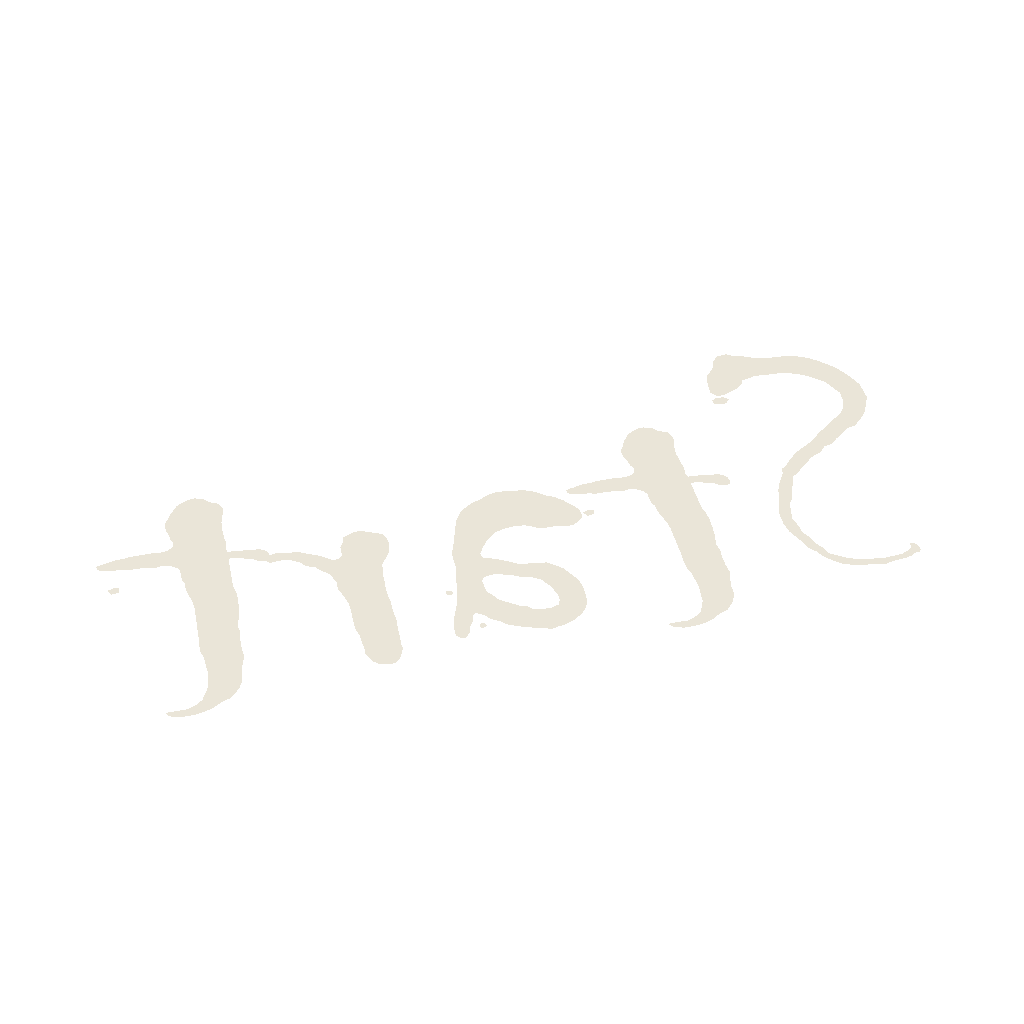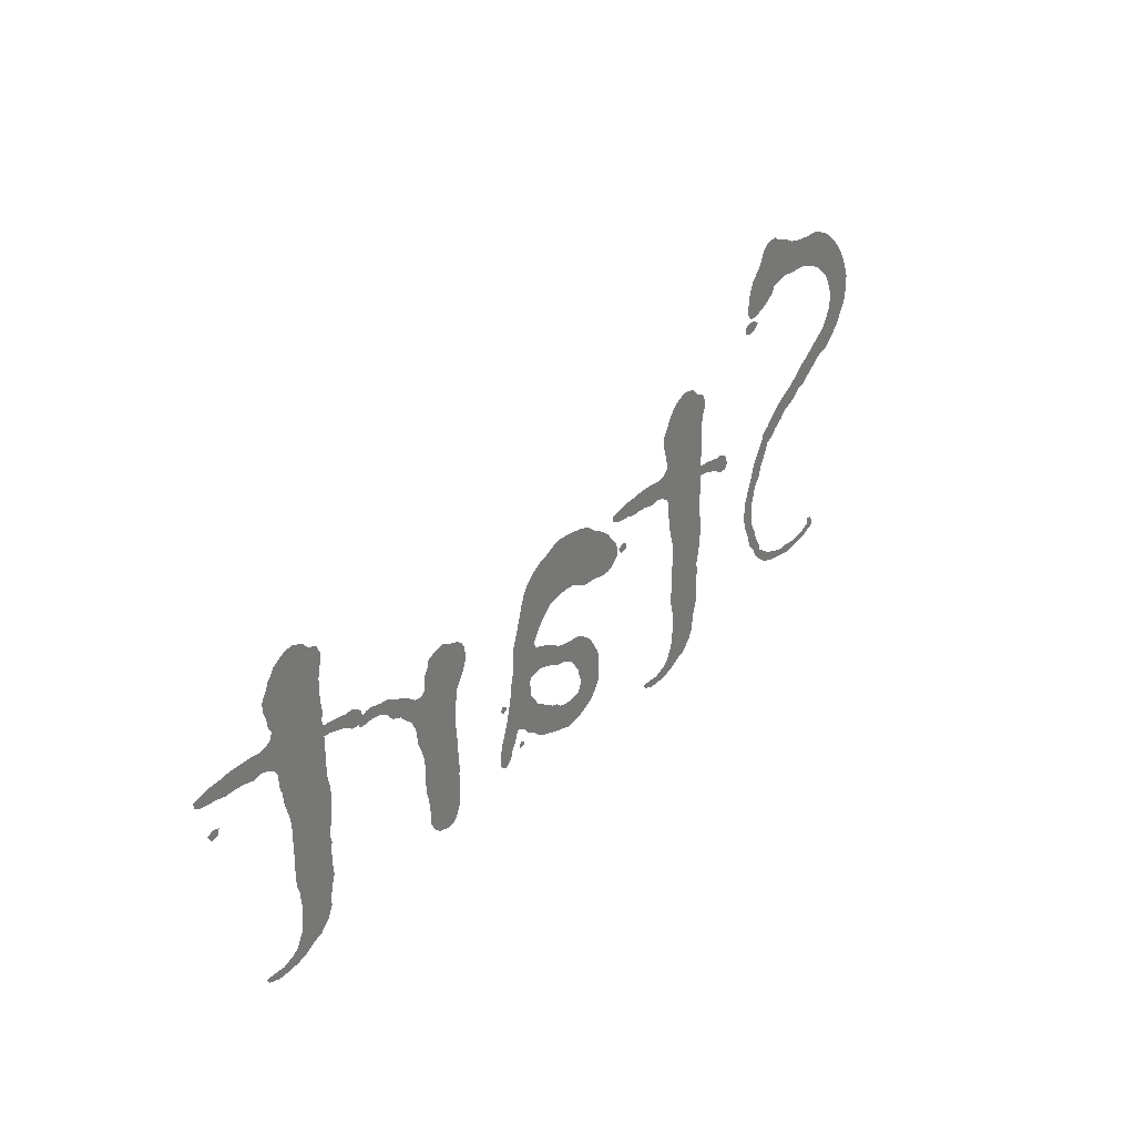
<metadata>
{"format":"obj","ext":"obj","renderer":"f3d","projection":"perspective","resolution":1024,"background":"white","views":[{"elev":44.9,"azim":-13.1,"up":"+Z"},{"elev":32.5,"azim":-52.2,"up":"+Y"}]}
</metadata>
<code>
o startText
v -1.237 0.2298 0
v -1.232 0.2209 0
v -1.221 0.2226 0
v -1.22 0.2306 0
v -1.227 0.2332 0
v -1.25 0.2818 0
v -1.249 0.2755 0
v -1.243 0.2713 0
v -1.232 0.2687 0
v -1.22 0.2679 0
v -1.207 0.2645 0
v -1.195 0.2645 0
v -1.182 0.2636 0
v -1.165 0.2598 0
v -1.155 0.2628 0
v -1.143 0.259 0
v -1.135 0.2531 0
v -1.13 0.2463 0
v -1.13 0.2383 0
v -1.129 0.2251 0
v -1.126 0.2184 0
v -1.126 0.2082 0
v -1.124 0.1968 0
v -1.119 0.1803 0
v -1.117 0.1663 0
v -1.117 0.1117 0
v -1.118 0.0986 0
v -1.117 0.08252 0
v -1.114 0.07025 0
v -1.113 0.06052 0
v -1.111 0.04401 0
v -1.115 0.01481 0
v -1.118 0.007617 0
v -1.124 -0.004232 0
v -1.132 -0.01058 0
v -1.148 -0.0165 0
v -1.157 -0.01566 0
v -1.176 -0.01566 0
v -1.171 -0.02243 0
v -1.156 -0.02793 0
v -1.136 -0.02793 0
v -1.124 -0.02582 0
v -1.11 -0.02158 0
v -1.098 -0.01396 0
v -1.085 -0.009733 0
v -1.072 0.004232 0
v -1.066 0.0182 0
v -1.065 0.03386 0
v -1.062 0.04951 0
v -1.058 0.06052 0
v -1.06 0.07702 0
v -1.06 0.09437 0
v -1.058 0.1075 0
v -1.061 0.1198 0
v -1.057 0.1363 0
v -1.055 0.1553 0
v -1.054 0.1705 0
v -1.055 0.1845 0
v -1.058 0.2002 0
v -1.058 0.2548 0
v -1.047 0.2531 0
v -1.036 0.2497 0
v -1.024 0.2455 0
v -1.015 0.2391 0
v -1.007 0.2374 0
v -1.001 0.2383 0
v -0.9979 0.2425 0
v -0.9979 0.2471 0
v -0.9996 0.2548 0
v -1.005 0.2598 0
v -1.014 0.2645 0
v -1.023 0.2636 0
v -1.034 0.2662 0
v -1.045 0.2679 0
v -1.058 0.2687 0
v -1.06 0.2763 0
v -1.058 0.2886 0
v -1.06 0.3026 0
v -1.061 0.3208 0
v -1.06 0.3326 0
v -1.058 0.3432 0
v -1.055 0.3538 0
v -1.055 0.3631 0
v -1.06 0.3737 0
v -1.072 0.3796 0
v -1.081 0.3885 0
v -1.094 0.3936 0
v -1.105 0.3927 0
v -1.114 0.3885 0
v -1.124 0.3821 0
v -1.127 0.3762 0
v -1.134 0.3682 0
v -1.136 0.3614 0
v -1.143 0.3508 0
v -1.144 0.3457 0
v -1.143 0.3335 0
v -1.14 0.3242 0
v -1.139 0.3136 0
v -1.135 0.3051 0
v -1.136 0.2971 0
v -1.143 0.292 0
v -1.155 0.2895 0
v -1.167 0.2912 0
v -1.199 0.2912 0
v -1.208 0.2895 0
v -1.225 0.2886 0
v -1.237 0.2852 0
v -1.243 0.2844 0
v -1.004 0.234 0
v -0.9979 0.2323 0
v -0.9898 0.2332 0
v -0.9822 0.2332 0
v -0.9708 0.2315 0
v -0.9568 0.2234 0
v -0.9501 0.2141 0
v -0.9361 0.2082 0
v -0.9302 0.201 0
v -0.9187 0.1909 0
v -0.9137 0.1803 0
v -0.9103 0.1705 0
v -0.9103 0.1578 0
v -0.9069 0.1481 0
v -0.9031 0.138 0
v -0.8997 0.1265 0
v -0.8989 0.1143 0
v -0.8989 0.08675 0
v -0.898 0.07448 0
v -0.8946 0.06221 0
v -0.8938 0.05036 0
v -0.8921 0.03724 0
v -0.8921 0.02497 0
v -0.8857 0.01227 0
v -0.8781 0.005078 0
v -0.8667 0.001693 0
v -0.8591 0 0
v -0.8523 0.001693 0
v -0.846 0.008464 0
v -0.8426 0.0165 0
v -0.8392 0.02497 0
v -0.84 0.0347 0
v -0.8392 0.04867 0
v -0.8392 0.06856 0
v -0.8383 0.07787 0
v -0.8392 0.08845 0
v -0.84 0.1024 0
v -0.84 0.1143 0
v -0.8417 0.1282 0
v -0.8426 0.1422 0
v -0.8417 0.1578 0
v -0.8417 0.1705 0
v -0.84 0.1811 0
v -0.8392 0.1909 0
v -0.832 0.2027 0
v -0.8261 0.2124 0
v -0.8227 0.2226 0
v -0.8218 0.234 0
v -0.8235 0.2446 0
v -0.8278 0.2522 0
v -0.835 0.2573 0
v -0.8468 0.2615 0
v -0.8599 0.2679 0
v -0.8713 0.2662 0
v -0.8857 0.2598 0
v -0.8874 0.2514 0
v -0.8938 0.2399 0
v -0.8938 0.2226 0
v -0.8989 0.2175 0
v -0.9039 0.2167 0
v -0.9111 0.2184 0
v -0.9196 0.2251 0
v -0.931 0.2323 0
v -0.9441 0.2383 0
v -0.9551 0.2446 0
v -0.9683 0.2463 0
v -0.9822 0.2497 0
v -0.9898 0.2497 0
v -1 0.2463 0
v -1.004 0.2399 0
v -0.7592 0.1117 0
v -0.7541 0.1083 0
v -0.7495 0.11 0
v -0.7495 0.1151 0
v -0.7575 0.1189 0
v -0.7617 0.03639 0
v -0.7609 0.03047 0
v -0.755 0.02412 0
v -0.7486 0.02412 0
v -0.7419 0.03132 0
v -0.7385 0.04232 0
v -0.733 0.05121 0
v -0.7296 0.06348 0
v -0.7262 0.06686 0
v -0.7211 0.06432 0
v -0.7139 0.05967 0
v -0.7063 0.05036 0
v -0.694 0.04317 0
v -0.6864 0.03555 0
v -0.6733 0.02878 0
v -0.6585 0.02328 0
v -0.6458 0.01904 0
v -0.6344 0.01566 0
v -0.6259 0.01227 0
v -0.617 0.01481 0
v -0.6047 0.0165 0
v -0.5904 0.02243 0
v -0.5772 0.03047 0
v -0.5692 0.04063 0
v -0.5633 0.05205 0
v -0.5624 0.07025 0
v -0.5624 0.08252 0
v -0.565 0.09606 0
v -0.573 0.11 0
v -0.5806 0.1231 0
v -0.5912 0.1325 0
v -0.6022 0.1405 0
v -0.617 0.143 0
v -0.6301 0.1447 0
v -0.6449 0.1481 0
v -0.6576 0.1562 0
v -0.6741 0.1646 0
v -0.6822 0.168 0
v -0.6906 0.1705 0
v -0.694 0.1794 0
v -0.6873 0.1917 0
v -0.6792 0.2027 0
v -0.6623 0.2184 0
v -0.6449 0.2234 0
v -0.631 0.2243 0
v -0.6259 0.2234 0
v -0.617 0.2234 0
v -0.6064 0.2184 0
v -0.5971 0.2124 0
v -0.5857 0.2107 0
v -0.573 0.2107 0
v -0.5582 0.2069 0
v -0.5451 0.2069 0
v -0.5345 0.2124 0
v -0.5269 0.2201 0
v -0.526 0.2306 0
v -0.5286 0.2399 0
v -0.5375 0.2505 0
v -0.5468 0.2628 0
v -0.5582 0.2721 0
v -0.5709 0.2789 0
v -0.5848 0.2903 0
v -0.598 0.2962 0
v -0.6221 0.3009 0
v -0.6428 0.3026 0
v -0.6576 0.2984 0
v -0.6699 0.292 0
v -0.683 0.2878 0
v -0.6978 0.278 0
v -0.7055 0.2704 0
v -0.7131 0.2581 0
v -0.7186 0.2425 0
v -0.7228 0.2273 0
v -0.7287 0.2069 0
v -0.7342 0.1917 0
v -0.7351 0.1786 0
v -0.7342 0.1621 0
v -0.7385 0.143 0
v -0.741 0.1231 0
v -0.7486 0.08845 0
v -0.7533 0.07533 0
v -0.7575 0.06348 0
v -0.7609 0.04867 0
v -0.7253 0.03893 0
v -0.722 0.03639 0
v -0.7148 0.03893 0
v -0.7169 0.04401 0
v -0.722 0.04697 0
v -0.7029 0.1265 0
v -0.6995 0.1316 0
v -0.6873 0.135 0
v -0.6767 0.1342 0
v -0.6674 0.1299 0
v -0.6568 0.1265 0
v -0.6458 0.1206 0
v -0.6352 0.1189 0
v -0.6259 0.1143 0
v -0.6179 0.1083 0
v -0.6128 0.1007 0
v -0.6064 0.09099 0
v -0.6047 0.08252 0
v -0.6014 0.07448 0
v -0.6014 0.06432 0
v -0.6056 0.05544 0
v -0.617 0.05205 0
v -0.6293 0.05205 0
v -0.6428 0.05544 0
v -0.6492 0.06221 0
v -0.6576 0.06432 0
v -0.6775 0.07787 0
v -0.6873 0.08421 0
v -0.694 0.09522 0
v -0.7012 0.1041 0
v -0.7021 0.116 0
v -0.5235 0.2298 0
v -0.5184 0.2209 0
v -0.5078 0.2226 0
v -0.5061 0.2306 0
v -0.5138 0.2332 0
v -0.5366 0.2818 0
v -0.5358 0.2755 0
v -0.5294 0.2713 0
v -0.5184 0.2687 0
v -0.5061 0.2679 0
v -0.493 0.2645 0
v -0.4812 0.2645 0
v -0.468 0.2636 0
v -0.4515 0.2598 0
v -0.4418 0.2628 0
v -0.43 0.259 0
v -0.4211 0.2531 0
v -0.4168 0.2463 0
v -0.4168 0.2383 0
v -0.416 0.2251 0
v -0.4126 0.2184 0
v -0.4126 0.2082 0
v -0.4101 0.1968 0
v -0.4054 0.1803 0
v -0.4037 0.1663 0
v -0.4037 0.1117 0
v -0.4046 0.0986 0
v -0.4037 0.08252 0
v -0.4003 0.07025 0
v -0.3995 0.06052 0
v -0.3978 0.04401 0
v -0.4012 0.01481 0
v -0.4046 0.007617 0
v -0.4101 -0.004232 0
v -0.4185 -0.01058 0
v -0.4342 -0.0165 0
v -0.4435 -0.01566 0
v -0.4621 -0.01566 0
v -0.4575 -0.02243 0
v -0.4427 -0.02793 0
v -0.4228 -0.02793 0
v -0.4101 -0.02582 0
v -0.397 -0.02158 0
v -0.3847 -0.01396 0
v -0.372 -0.009733 0
v -0.3589 0.004232 0
v -0.3525 0.0182 0
v -0.3517 0.03386 0
v -0.3483 0.04951 0
v -0.3449 0.06052 0
v -0.3466 0.07702 0
v -0.3466 0.09437 0
v -0.3449 0.1075 0
v -0.3474 0.1198 0
v -0.3432 0.1363 0
v -0.3415 0.1553 0
v -0.3407 0.1705 0
v -0.3415 0.1845 0
v -0.3449 0.2002 0
v -0.3449 0.2548 0
v -0.3335 0.2531 0
v -0.3225 0.2497 0
v -0.3102 0.2455 0
v -0.3017 0.2391 0
v -0.2937 0.2374 0
v -0.2878 0.2383 0
v -0.2844 0.2425 0
v -0.2844 0.2471 0
v -0.2861 0.2548 0
v -0.2912 0.2598 0
v -0.3 0.2645 0
v -0.3094 0.2636 0
v -0.3208 0.2662 0
v -0.3318 0.2679 0
v -0.3449 0.2687 0
v -0.3466 0.2763 0
v -0.3449 0.2886 0
v -0.3466 0.3026 0
v -0.3474 0.3208 0
v -0.3466 0.3326 0
v -0.3449 0.3432 0
v -0.3415 0.3538 0
v -0.3415 0.3631 0
v -0.3466 0.3737 0
v -0.3589 0.3796 0
v -0.3673 0.3885 0
v -0.3804 0.3936 0
v -0.391 0.3927 0
v -0.4003 0.3885 0
v -0.4101 0.3821 0
v -0.4135 0.3762 0
v -0.4202 0.3682 0
v -0.4228 0.3614 0
v -0.4291 0.3508 0
v -0.4308 0.3457 0
v -0.43 0.3335 0
v -0.4266 0.3242 0
v -0.4253 0.3136 0
v -0.4211 0.3051 0
v -0.4228 0.2971 0
v -0.43 0.292 0
v -0.4418 0.2895 0
v -0.4532 0.2912 0
v -0.4854 0.2912 0
v -0.4947 0.2895 0
v -0.5112 0.2886 0
v -0.5235 0.2852 0
v -0.5294 0.2844 0
v -0.2539 0.4308 0
v -0.2531 0.4211 0
v -0.2416 0.4185 0
v -0.234 0.4194 0
v -0.2251 0.4274 0
v -0.2332 0.4342 0
v -0.2455 0.435 0
v -0.2505 0.4499 0
v -0.2425 0.4393 0
v -0.2315 0.4393 0
v -0.2184 0.4439 0
v -0.2061 0.4499 0
v -0.1934 0.4592 0
v -0.1909 0.4672 0
v -0.1752 0.4706 0
v -0.1663 0.474 0
v -0.149 0.4714 0
v -0.1342 0.4714 0
v -0.1189 0.4706 0
v -0.09776 0.463 0
v -0.08252 0.4541 0
v -0.05798 0.4317 0
v -0.0529 0.4194 0
v -0.04486 0.402 0
v -0.04697 0.3821 0
v -0.05375 0.3656 0
v -0.06052 0.3555 0
v -0.08252 0.3398 0
v -0.09522 0.3292 0
v -0.11 0.3199 0
v -0.1215 0.3094 0
v -0.135 0.2992 0
v -0.1629 0.2827 0
v -0.1769 0.2704 0
v -0.187 0.259 0
v -0.1968 0.2522 0
v -0.1993 0.2425 0
v -0.2133 0.2201 0
v -0.2192 0.2061 0
v -0.2226 0.1909 0
v -0.2289 0.1744 0
v -0.234 0.1587 0
v -0.2349 0.1363 0
v -0.2315 0.1189 0
v -0.2218 0.0986 0
v -0.2167 0.08252 0
v -0.2061 0.0711 0
v -0.201 0.06052 0
v -0.1887 0.04782 0
v -0.1777 0.03893 0
v -0.1595 0.03216 0
v -0.135 0.02793 0
v -0.1181 0.02412 0
v -0.0986 0.02793 0
v -0.08506 0.02878 0
v -0.07279 0.03132 0
v -0.06348 0.03639 0
v -0.05713 0.03639 0
v -0.05375 0.04063 0
v -0.05544 0.05036 0
v -0.05882 0.05544 0
v -0.06517 0.05544 0
v -0.06517 0.05036 0
v -0.06686 0.04697 0
v -0.07279 0.04317 0
v -0.08506 0.03809 0
v -0.1126 0.03639 0
v -0.1215 0.03893 0
v -0.135 0.03809 0
v -0.1532 0.04317 0
v -0.1697 0.05036 0
v -0.19 0.06432 0
v -0.1934 0.07448 0
v -0.2019 0.08845 0
v -0.2069 0.1033 0
v -0.2133 0.1143 0
v -0.2141 0.1274 0
v -0.2184 0.1464 0
v -0.215 0.1587 0
v -0.2116 0.1752 0
v -0.2027 0.1879 0
v -0.1985 0.2036 0
v -0.1909 0.2184 0
v -0.1854 0.2323 0
v -0.1752 0.2383 0
v -0.1672 0.2471 0
v -0.1553 0.2556 0
v -0.1447 0.2662 0
v -0.1257 0.2747 0
v -0.1143 0.2861 0
v -0.1016 0.2886 0
v -0.08929 0.2992 0
v -0.07364 0.3102 0
v -0.06517 0.3174 0
v -0.04951 0.3216 0
v -0.0347 0.3347 0
v -0.02158 0.35 0
v -0.01396 0.3656 0
v -0.005925 0.3821 0
v -0.005925 0.4152 0
v -0.01312 0.4333 0
v -0.02158 0.4507 0
v -0.03132 0.4655 0
v -0.04232 0.4774 0
v -0.0529 0.4871 0
v -0.06602 0.4977 0
v -0.08168 0.5053 0
v -0.09522 0.5104 0
v -0.1151 0.5112 0
v -0.1342 0.5129 0
v -0.1532 0.5176 0
v -0.1697 0.526 0
v -0.187 0.5311 0
v -0.1951 0.5375 0
v -0.2116 0.5349 0
v -0.2209 0.526 0
v -0.2264 0.5104 0
v -0.2332 0.5019 0
v -0.2416 0.493 0
v -0.2471 0.4795 0
v -0.2488 0.4664 0
f 86 88 87
f 86 89 88
f 85 89 86
f 85 90 89
f 85 91 90
f 84 91 85
f 84 92 91
f 83 92 84
f 83 93 92
f 82 93 83
f 82 94 93
f 81 94 82
f 81 95 94
f 81 96 95
f 80 96 81
f 80 97 96
f 79 97 80
f 79 98 97
f 78 98 79
f 78 99 98
f 78 100 99
f 77 100 78
f 77 101 100
f 77 102 101
f 102 104 103
f 102 105 104
f 77 105 102
f 77 106 105
f 76 106 77
f 76 107 106
f 76 108 107
f 76 6 108
f 76 7 6
f 75 7 76
f 75 8 7
f 75 9 8
f 74 9 75
f 74 10 9
f 73 10 74
f 73 11 10
f 72 12 73
f 12 11 73
f 70 72 71
f 72 13 12
f 70 13 72
f 70 15 13
f 15 14 13
f 70 16 15
f 69 16 70
f 69 60 16
f 60 17 16
f 68 60 69
f 68 61 60
f 59 17 60
f 68 62 61
f 59 18 17
f 68 63 62
f 67 63 68
f 59 19 18
f 67 64 63
f 66 64 67
f 66 65 64
f 59 20 19
f 4 1 5
f 3 1 4
f 3 2 1
f 59 21 20
f 59 22 21
f 59 23 22
f 58 23 59
f 58 24 23
f 57 24 58
f 57 25 24
f 56 25 57
f 56 26 25
f 55 26 56
f 54 26 55
f 53 26 54
f 53 27 26
f 52 27 53
f 52 28 27
f 51 28 52
f 51 29 28
f 50 29 51
f 50 30 29
f 49 30 50
f 49 31 30
f 48 31 49
f 48 32 31
f 47 32 48
f 46 32 47
f 46 33 32
f 46 34 33
f 45 34 46
f 45 35 34
f 44 35 45
f 44 36 35
f 43 36 44
f 36 38 37
f 36 39 38
f 43 39 36
f 42 39 43
f 42 40 39
f 41 40 42
f 160 162 161
f 160 163 162
f 159 163 160
f 159 164 163
f 158 164 159
f 157 164 158
f 157 165 164
f 174 176 175
f 174 177 176
f 173 177 174
f 173 178 177
f 156 165 157
f 172 178 173
f 156 166 165
f 172 109 178
f 171 109 172
f 155 166 156
f 171 112 109
f 112 111 109
f 111 110 109
f 171 113 112
f 170 113 171
f 170 114 113
f 169 114 170
f 169 115 114
f 154 166 155
f 154 167 166
f 168 115 169
f 154 168 167
f 154 115 168
f 154 116 115
f 153 116 154
f 153 117 116
f 152 117 153
f 152 118 117
f 151 118 152
f 151 119 118
f 150 119 151
f 150 120 119
f 149 120 150
f 149 121 120
f 148 121 149
f 148 122 121
f 148 123 122
f 147 123 148
f 147 124 123
f 146 124 147
f 146 125 124
f 145 125 146
f 145 126 125
f 144 126 145
f 143 126 144
f 143 127 126
f 142 127 143
f 142 128 127
f 141 128 142
f 141 129 128
f 141 130 129
f 140 130 141
f 140 131 130
f 139 131 140
f 138 131 139
f 138 132 131
f 137 132 138
f 137 133 132
f 136 133 137
f 136 134 133
f 135 134 136
f 247 249 248
f 246 249 247
f 246 250 249
f 245 250 246
f 245 251 250
f 244 251 245
f 244 252 251
f 243 252 244
f 243 253 252
f 242 253 243
f 242 254 253
f 241 254 242
f 241 255 254
f 240 255 241
f 240 256 255
f 239 256 240
f 238 228 239
f 228 256 239
f 228 227 256
f 227 257 256
f 238 230 228
f 230 229 228
f 238 231 230
f 226 257 227
f 237 231 238
f 237 232 231
f 225 257 226
f 236 234 237
f 234 232 237
f 234 233 232
f 236 235 234
f 225 258 257
f 224 258 225
f 223 258 224
f 223 259 258
f 222 259 223
f 222 260 259
f 221 260 222
f 220 260 221
f 219 260 220
f 219 261 260
f 218 261 219
f 217 261 218
f 216 261 217
f 215 261 216
f 215 274 261
f 274 262 261
f 214 274 215
f 214 275 274
f 273 262 274
f 214 276 275
f 213 276 214
f 272 262 273
f 213 277 276
f 213 278 277
f 297 262 272
f 212 278 213
f 297 263 262
f 212 279 278
f 212 280 279
f 182 179 183
f 296 263 297
f 181 179 182
f 212 281 280
f 181 180 179
f 211 281 212
f 211 282 281
f 295 263 296
f 211 283 282
f 210 283 211
f 294 263 295
f 210 284 283
f 294 264 263
f 293 264 294
f 209 284 210
f 209 285 284
f 292 264 293
f 292 192 264
f 192 265 264
f 209 286 285
f 208 286 209
f 292 193 192
f 191 265 192
f 208 287 286
f 291 193 292
f 291 194 193
f 190 265 191
f 190 266 265
f 290 194 291
f 290 195 194
f 208 288 287
f 289 195 290
f 207 288 208
f 207 289 288
f 207 195 289
f 189 266 190
f 207 196 195
f 189 184 266
f 270 267 271
f 269 267 270
f 207 197 196
f 188 184 189
f 206 197 207
f 268 267 269
f 188 185 184
f 206 198 197
f 187 185 188
f 205 198 206
f 187 186 185
f 205 199 198
f 205 200 199
f 204 200 205
f 204 201 200
f 203 201 204
f 203 202 201
f 383 385 384
f 383 386 385
f 382 386 383
f 382 387 386
f 382 388 387
f 381 388 382
f 381 389 388
f 380 389 381
f 380 390 389
f 379 390 380
f 379 391 390
f 378 391 379
f 378 392 391
f 378 393 392
f 377 393 378
f 377 394 393
f 376 394 377
f 376 395 394
f 375 395 376
f 375 396 395
f 375 397 396
f 374 397 375
f 374 398 397
f 374 399 398
f 399 401 400
f 399 402 401
f 374 402 399
f 374 403 402
f 373 403 374
f 373 404 403
f 373 405 404
f 373 303 405
f 373 304 303
f 372 304 373
f 372 305 304
f 372 306 305
f 371 306 372
f 371 307 306
f 370 307 371
f 370 308 307
f 369 309 370
f 309 308 370
f 367 369 368
f 369 310 309
f 367 310 369
f 367 312 310
f 312 311 310
f 367 313 312
f 366 313 367
f 366 357 313
f 357 314 313
f 365 357 366
f 365 358 357
f 356 314 357
f 365 359 358
f 356 315 314
f 365 360 359
f 364 360 365
f 356 316 315
f 364 361 360
f 363 361 364
f 363 362 361
f 356 317 316
f 301 298 302
f 300 298 301
f 300 299 298
f 356 318 317
f 356 319 318
f 356 320 319
f 355 320 356
f 355 321 320
f 354 321 355
f 354 322 321
f 353 322 354
f 353 323 322
f 352 323 353
f 351 323 352
f 350 323 351
f 350 324 323
f 349 324 350
f 349 325 324
f 348 325 349
f 348 326 325
f 347 326 348
f 347 327 326
f 346 327 347
f 346 328 327
f 345 328 346
f 345 329 328
f 344 329 345
f 343 329 344
f 343 330 329
f 343 331 330
f 342 331 343
f 342 332 331
f 341 332 342
f 341 333 332
f 340 333 341
f 333 335 334
f 333 336 335
f 340 336 333
f 339 336 340
f 339 337 336
f 338 337 339
f 518 520 519
f 518 521 520
f 517 521 518
f 516 521 517
f 516 522 521
f 515 522 516
f 514 522 515
f 513 522 514
f 512 522 513
f 512 523 522
f 511 523 512
f 511 524 523
f 510 524 511
f 510 525 524
f 509 525 510
f 509 421 525
f 421 526 525
f 508 421 509
f 508 424 421
f 424 423 421
f 423 422 421
f 420 526 421
f 508 425 424
f 419 526 420
f 418 526 419
f 418 413 526
f 507 425 508
f 507 426 425
f 417 413 418
f 507 427 426
f 506 427 507
f 416 413 417
f 416 414 413
f 415 414 416
f 411 406 412
f 410 406 411
f 505 427 506
f 505 428 427
f 410 407 406
f 409 407 410
f 409 408 407
f 505 429 428
f 504 429 505
f 504 430 429
f 503 430 504
f 503 431 430
f 502 431 503
f 502 432 431
f 502 433 432
f 501 433 502
f 501 434 433
f 500 434 501
f 500 435 434
f 499 435 500
f 499 436 435
f 498 436 499
f 497 436 498
f 497 437 436
f 496 437 497
f 496 438 437
f 495 438 496
f 494 438 495
f 494 439 438
f 493 439 494
f 493 440 439
f 492 440 493
f 492 441 440
f 491 441 492
f 491 442 441
f 490 442 491
f 490 443 442
f 489 443 490
f 488 443 489
f 488 444 443
f 487 444 488
f 487 445 444
f 486 445 487
f 486 446 445
f 485 446 486
f 484 446 485
f 484 447 446
f 483 447 484
f 483 448 447
f 482 448 483
f 482 449 448
f 481 449 482
f 481 450 449
f 480 450 481
f 479 450 480
f 479 451 450
f 478 451 479
f 478 452 451
f 477 452 478
f 477 453 452
f 476 453 477
f 476 454 453
f 465 467 466
f 465 468 467
f 464 468 465
f 464 469 468
f 475 454 476
f 475 455 454
f 464 470 469
f 464 471 470
f 474 455 475
f 463 471 464
f 472 474 473
f 474 456 455
f 463 472 471
f 472 456 474
f 462 472 463
f 461 472 462
f 461 456 472
f 461 457 456
f 460 457 461
f 459 457 460
f 458 457 459

</code>
